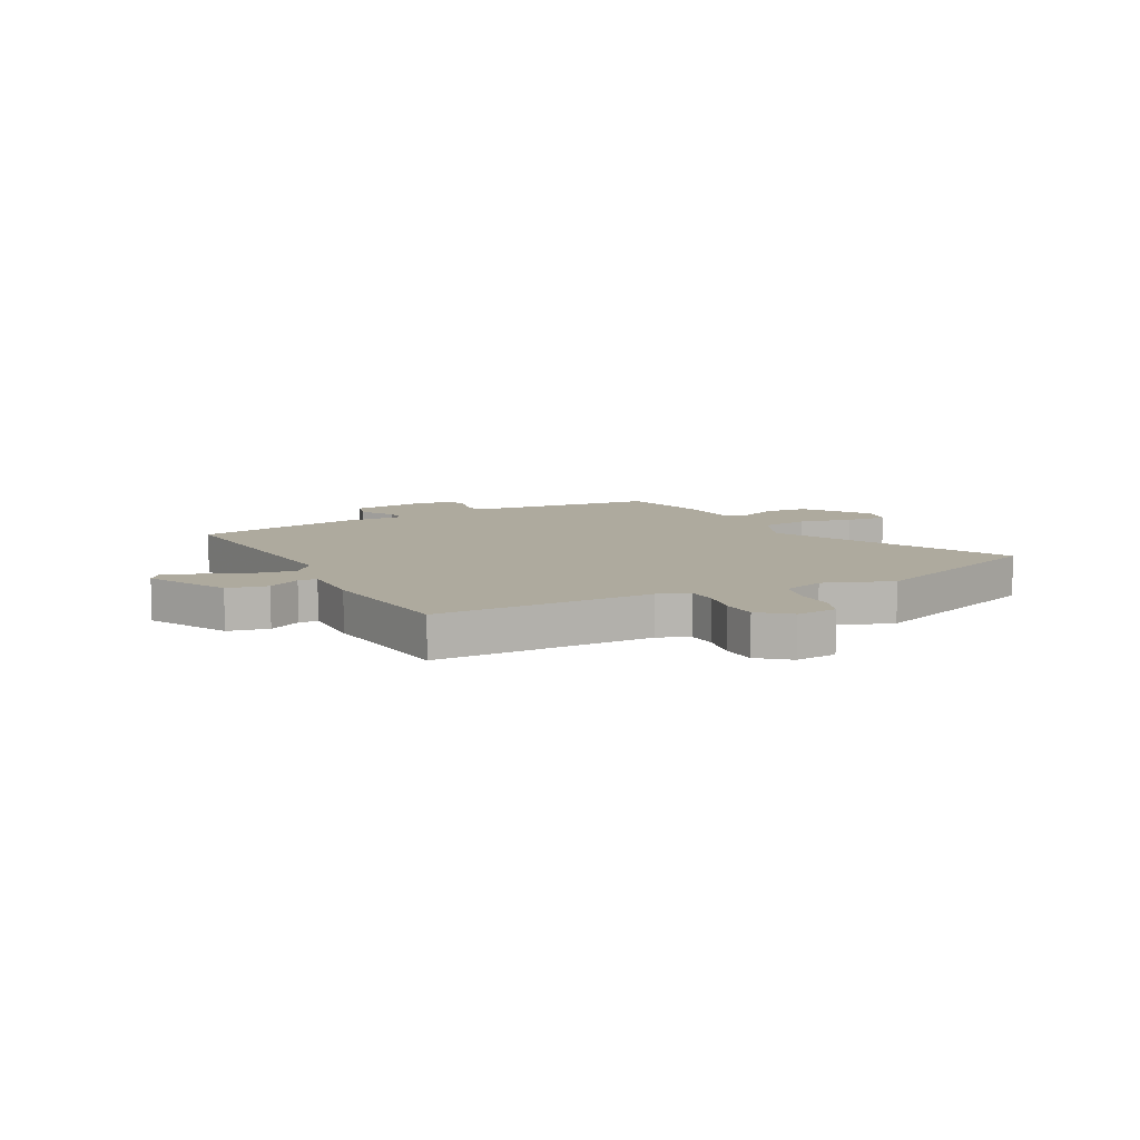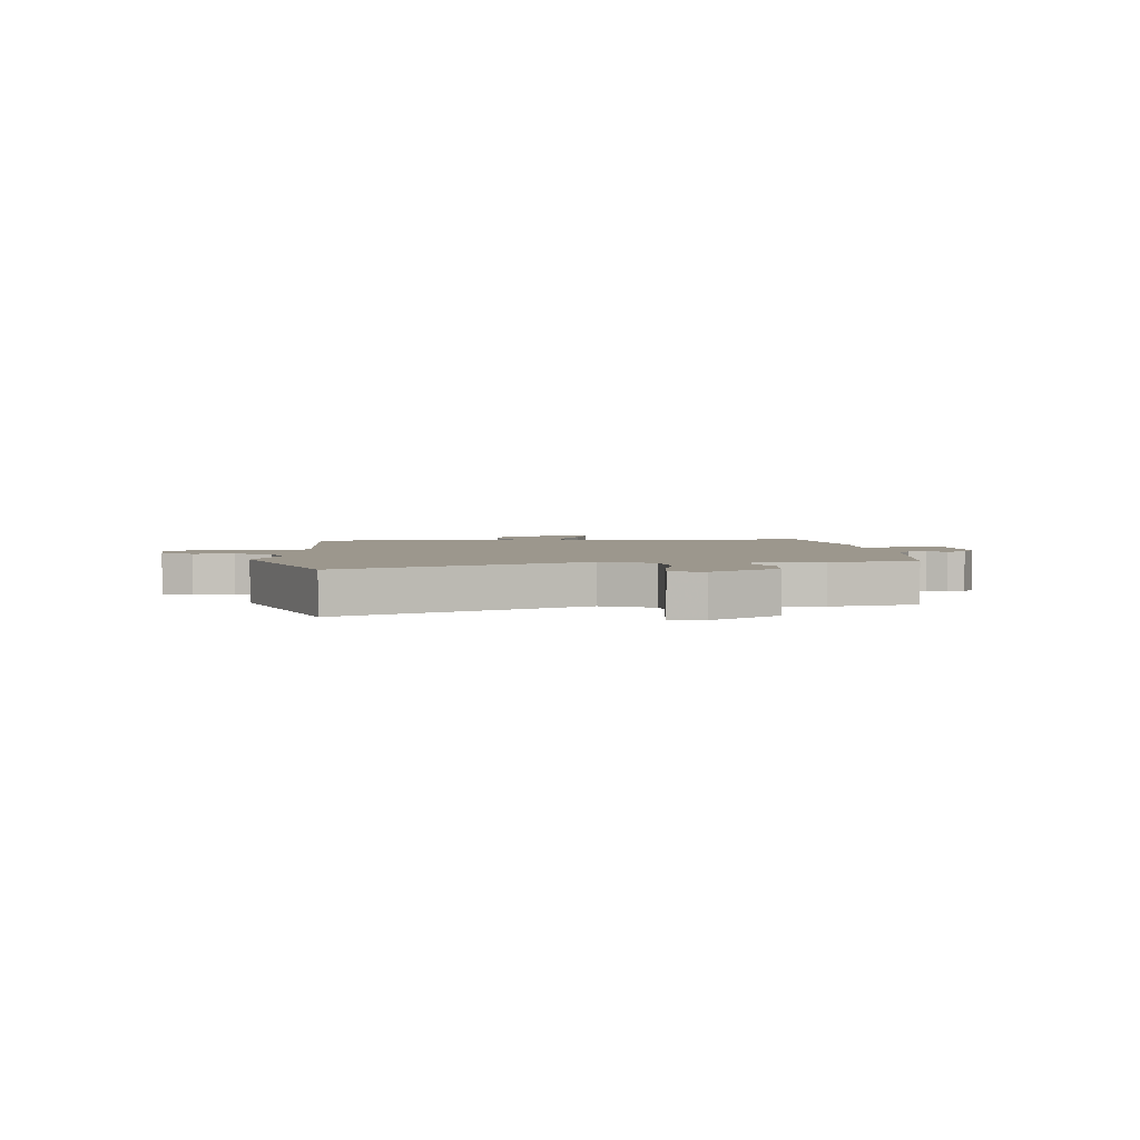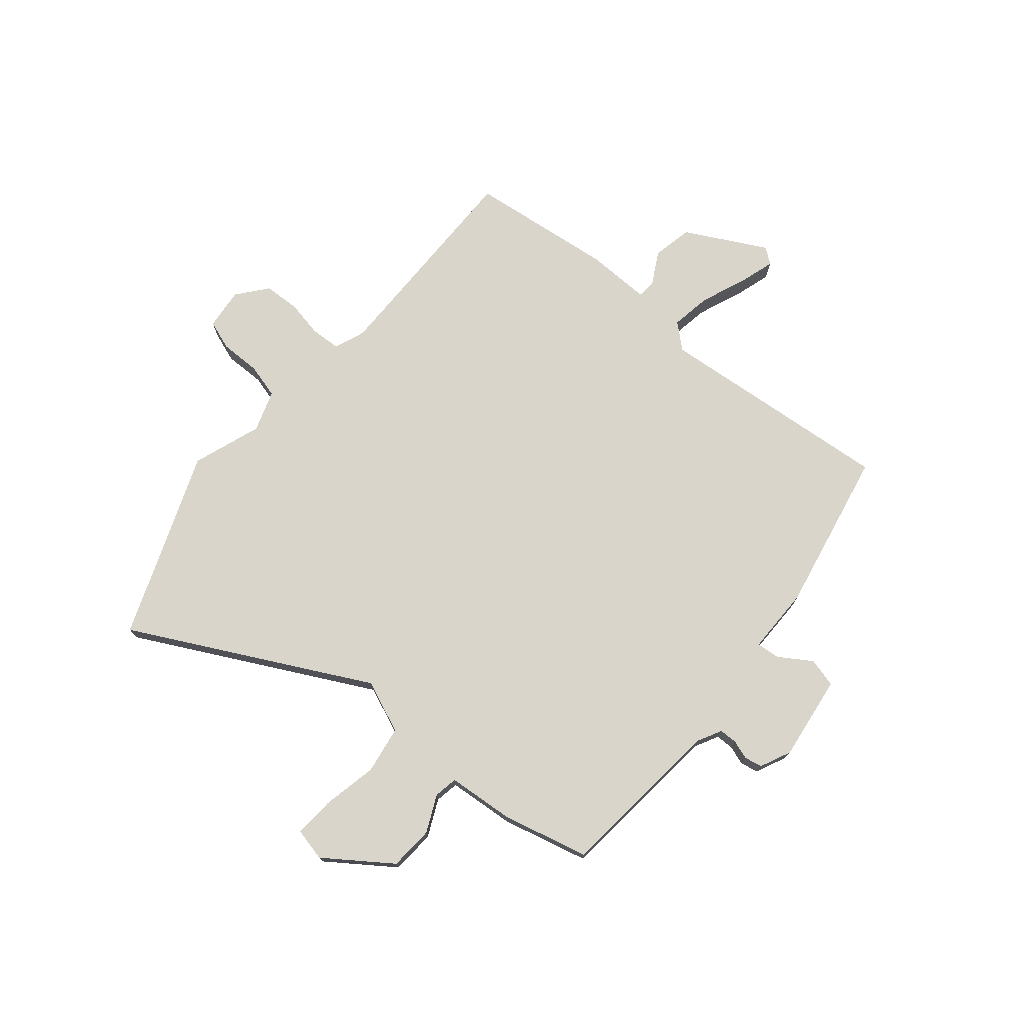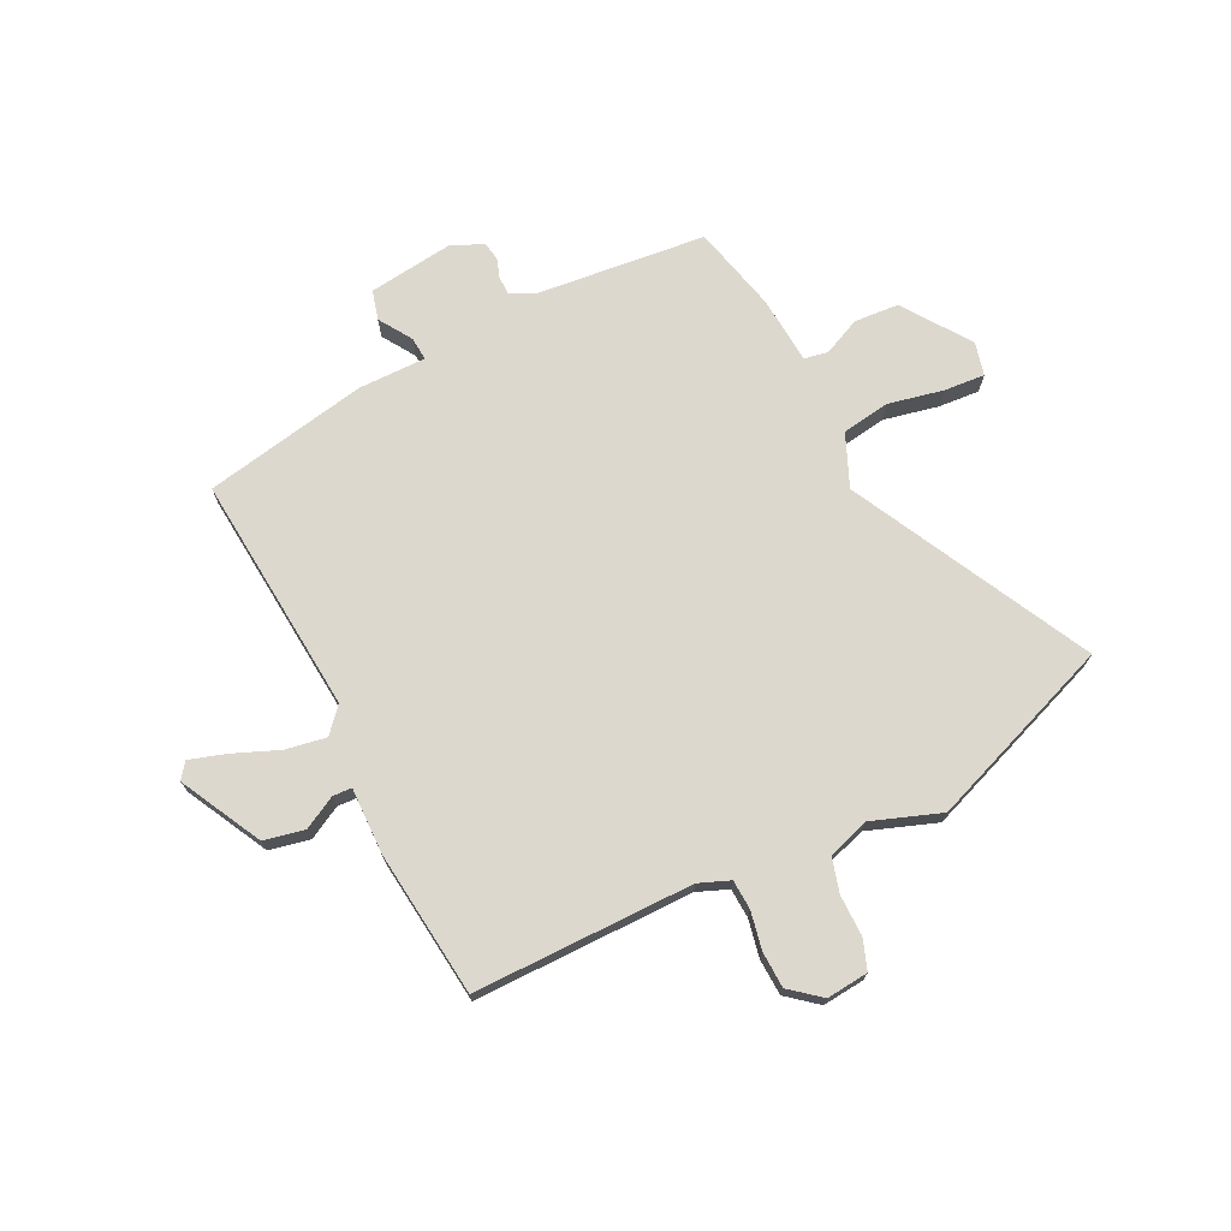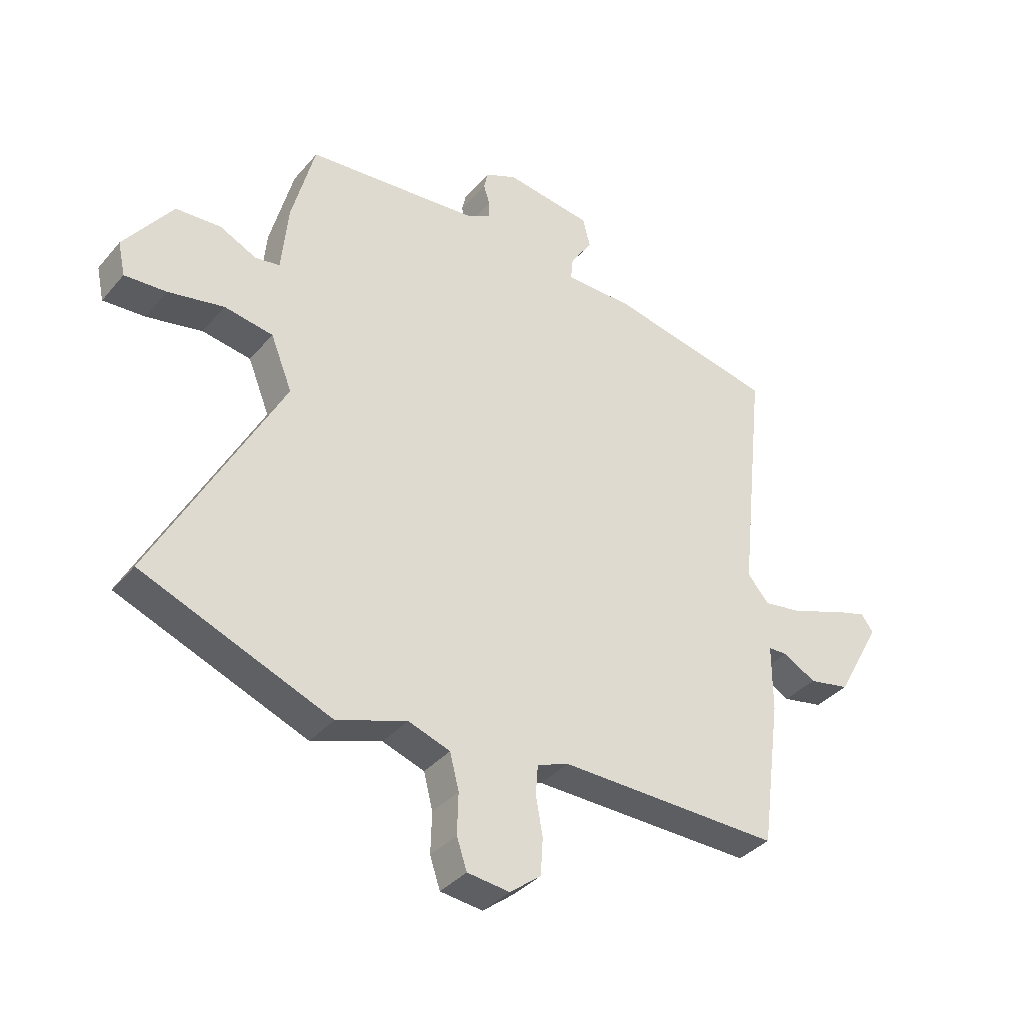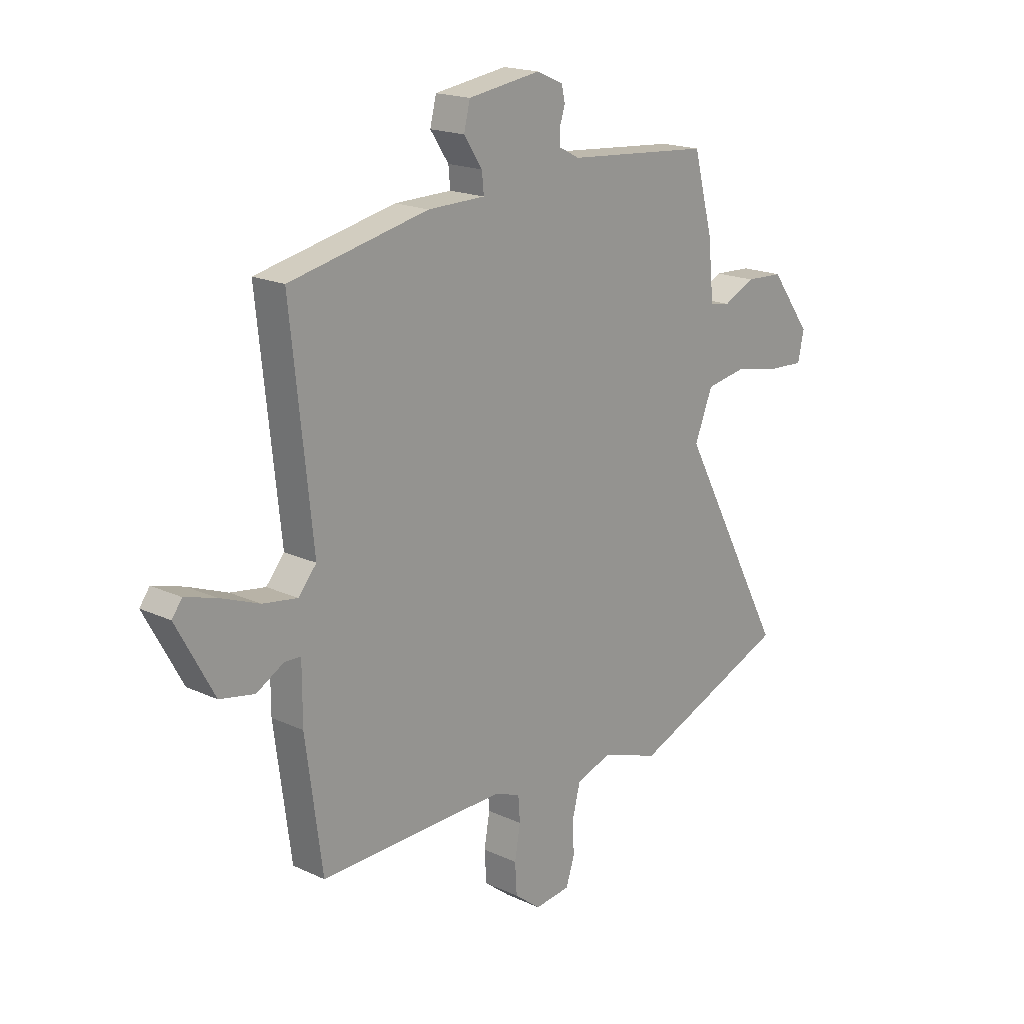
<metadata>
{"format":"obj","ext":"obj","renderer":"f3d","projection":"perspective","resolution":1024,"background":"white","views":[{"elev":9.2,"azim":153.8,"up":"+Y"},{"elev":2.9,"azim":-92.2,"up":"+Y"},{"elev":74.6,"azim":-49.2,"up":"+Y"},{"elev":72.1,"azim":154.9,"up":"+Y"},{"elev":-36.5,"azim":-34.8,"up":"+Z"},{"elev":18.3,"azim":132.0,"up":"+Z"}]}
</metadata>
<code>
v 0.455 0.07 -0.502
v 0.062 0.07 -0.493
v 0.006 0.07 -0.514
v 0.002 0.07 -0.567
v 0.014 0.07 -0.635
v 0.01 0.07 -0.7
v -0.045 0.07 -0.743
v -0.12 0.07 -0.734
v -0.138 0.07 -0.68
v -0.136 0.07 -0.607
v -0.152 0.07 -0.544
v -0.226 0.07 -0.518
v -0.35 0.07 -0.56
v -0.684 0.07 -0.426
v -0.458 0.07 -0.004
v -0.496 0.07 0.091
v -0.582 0.07 0.106
v -0.681 0.07 0.087
v -0.755 0.07 0.083
v -0.768 0.07 0.143
v -0.682 0.07 0.26
v -0.602 0.07 0.264
v -0.536 0.07 0.232
v -0.493 0.07 0.239
v -0.481 0.07 0.36
v -0.44 0.07 0.515
v -0.134 0.07 0.54
v -0.091 0.07 0.562
v -0.09 0.07 0.594
v -0.101 0.07 0.629
v -0.094 0.07 0.661
v -0.038 0.07 0.686
v 0.116 0.07 0.663
v 0.129 0.07 0.61
v 0.09 0.07 0.552
v 0.086 0.07 0.51
v 0.207 0.07 0.508
v 0.5 0.07 0.445
v 0.454 0.07 0.016
v 0.492 0.07 -0.029
v 0.565 0.07 -0.018
v 0.648 0.07 0.014
v 0.713 0.07 0.033
v 0.734 0.07 0.004
v 0.655 0.07 -0.14
v 0.582 0.07 -0.154
v 0.524 0.07 -0.121
v 0.49 0.07 -0.122
v 0.49 0.07 -0.241
v 0.455 0 -0.502
v 0.062 0 -0.493
v 0.006 0 -0.514
v 0.002 0 -0.567
v 0.014 0 -0.635
v 0.01 0 -0.7
v -0.045 0 -0.743
v -0.12 0 -0.734
v -0.138 0 -0.68
v -0.136 0 -0.607
v -0.152 0 -0.544
v -0.226 0 -0.518
v -0.35 0 -0.56
v -0.684 0 -0.426
v -0.458 0 -0.004
v -0.496 0 0.091
v -0.582 0 0.106
v -0.681 0 0.087
v -0.755 0 0.083
v -0.768 0 0.143
v -0.682 0 0.26
v -0.602 0 0.264
v -0.536 0 0.232
v -0.493 0 0.239
v -0.481 0 0.36
v -0.44 0 0.515
v -0.134 0 0.54
v -0.091 0 0.562
v -0.09 0 0.594
v -0.101 0 0.629
v -0.094 0 0.661
v -0.038 0 0.686
v 0.116 0 0.663
v 0.129 0 0.61
v 0.09 0 0.552
v 0.086 0 0.51
v 0.207 0 0.508
v 0.5 0 0.445
v 0.454 0 0.016
v 0.492 0 -0.029
v 0.565 0 -0.018
v 0.648 0 0.014
v 0.713 0 0.033
v 0.734 0 0.004
v 0.655 0 -0.14
v 0.582 0 -0.154
v 0.524 0 -0.121
v 0.49 0 -0.122
v 0.49 0 -0.241
f 48 49 1 2
f 44 45 46 47
f 44 47 48
f 41 42 43 44
f 40 41 44 48
f 39 40 48 2
f 36 37 38 39
f 32 33 34 35
f 32 35 36
f 29 30 31 32
f 28 29 32 36
f 27 28 36 39
f 24 25 26 27
f 20 21 22 23
f 20 23 24
f 17 18 19 20
f 16 17 20 24
f 15 16 24 27
f 12 13 14 15
f 11 12 15 27
f 7 8 9 10
f 4 5 6 7
f 3 4 7 10
f 27 39 2 3
f 3 10 11 27
f 51 50 98 97
f 96 95 94 93
f 97 96 93
f 93 92 91 90
f 97 93 90 89
f 51 97 89 88
f 88 87 86 85
f 84 83 82 81
f 85 84 81
f 81 80 79 78
f 85 81 78 77
f 88 85 77 76
f 76 75 74 73
f 72 71 70 69
f 73 72 69
f 69 68 67 66
f 73 69 66 65
f 76 73 65 64
f 64 63 62 61
f 76 64 61 60
f 59 58 57 56
f 56 55 54 53
f 59 56 53 52
f 52 51 88 76
f 76 60 59 52
f 1 50 51 2
f 2 51 52 3
f 3 52 53 4
f 4 53 54 5
f 5 54 55 6
f 6 55 56 7
f 7 56 57 8
f 8 57 58 9
f 9 58 59 10
f 10 59 60 11
f 11 60 61 12
f 12 61 62 13
f 13 62 63 14
f 14 63 64 15
f 15 64 65 16
f 16 65 66 17
f 17 66 67 18
f 18 67 68 19
f 19 68 69 20
f 20 69 70 21
f 21 70 71 22
f 22 71 72 23
f 23 72 73 24
f 24 73 74 25
f 25 74 75 26
f 26 75 76 27
f 27 76 77 28
f 28 77 78 29
f 29 78 79 30
f 30 79 80 31
f 31 80 81 32
f 32 81 82 33
f 33 82 83 34
f 34 83 84 35
f 35 84 85 36
f 36 85 86 37
f 37 86 87 38
f 38 87 88 39
f 39 88 89 40
f 40 89 90 41
f 41 90 91 42
f 42 91 92 43
f 43 92 93 44
f 44 93 94 45
f 45 94 95 46
f 46 95 96 47
f 47 96 97 48
f 48 97 98 49
f 49 98 50 1

</code>
